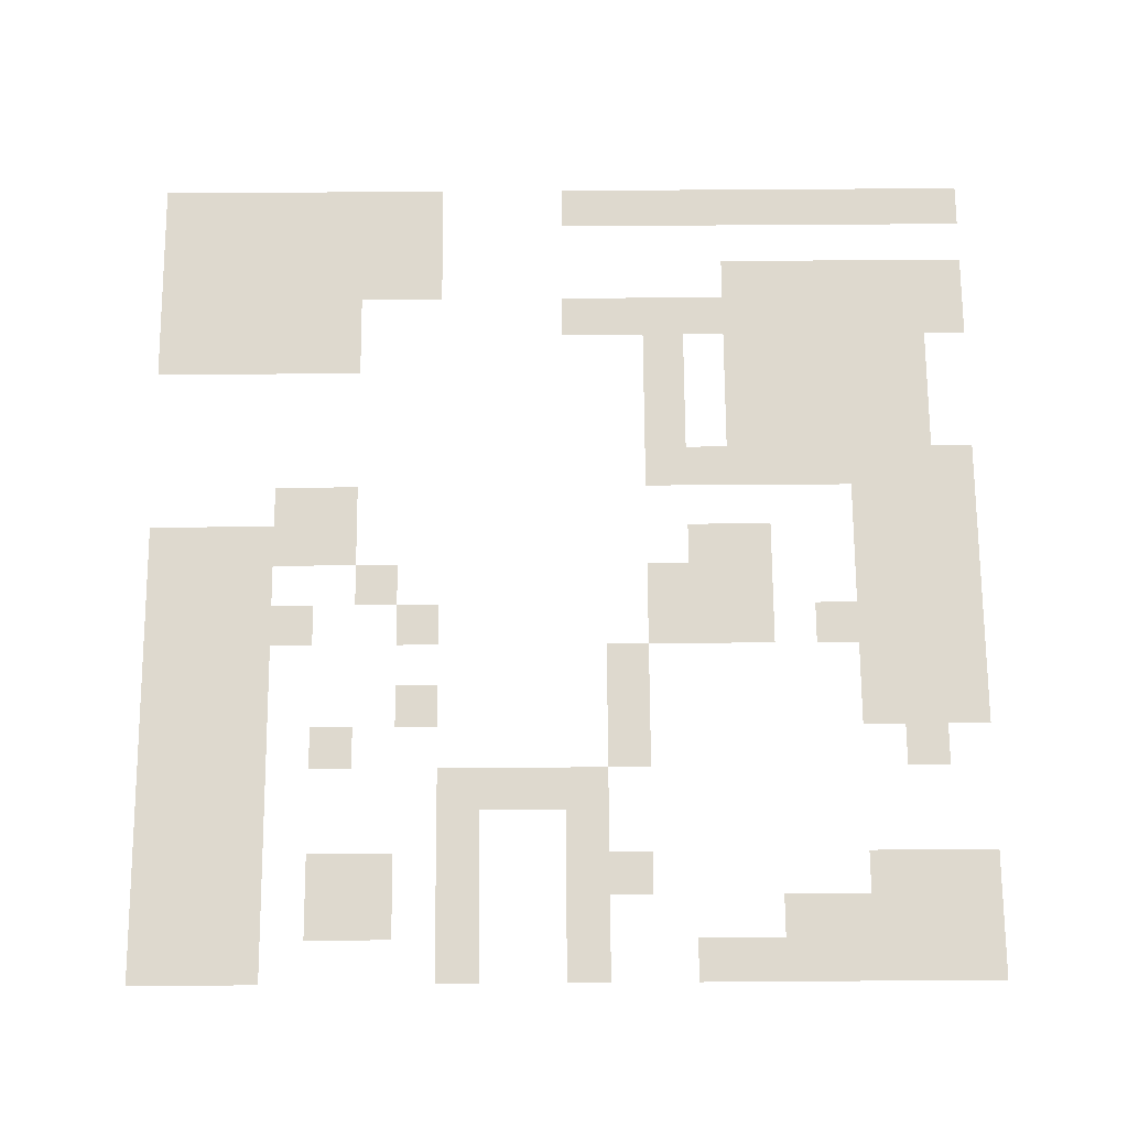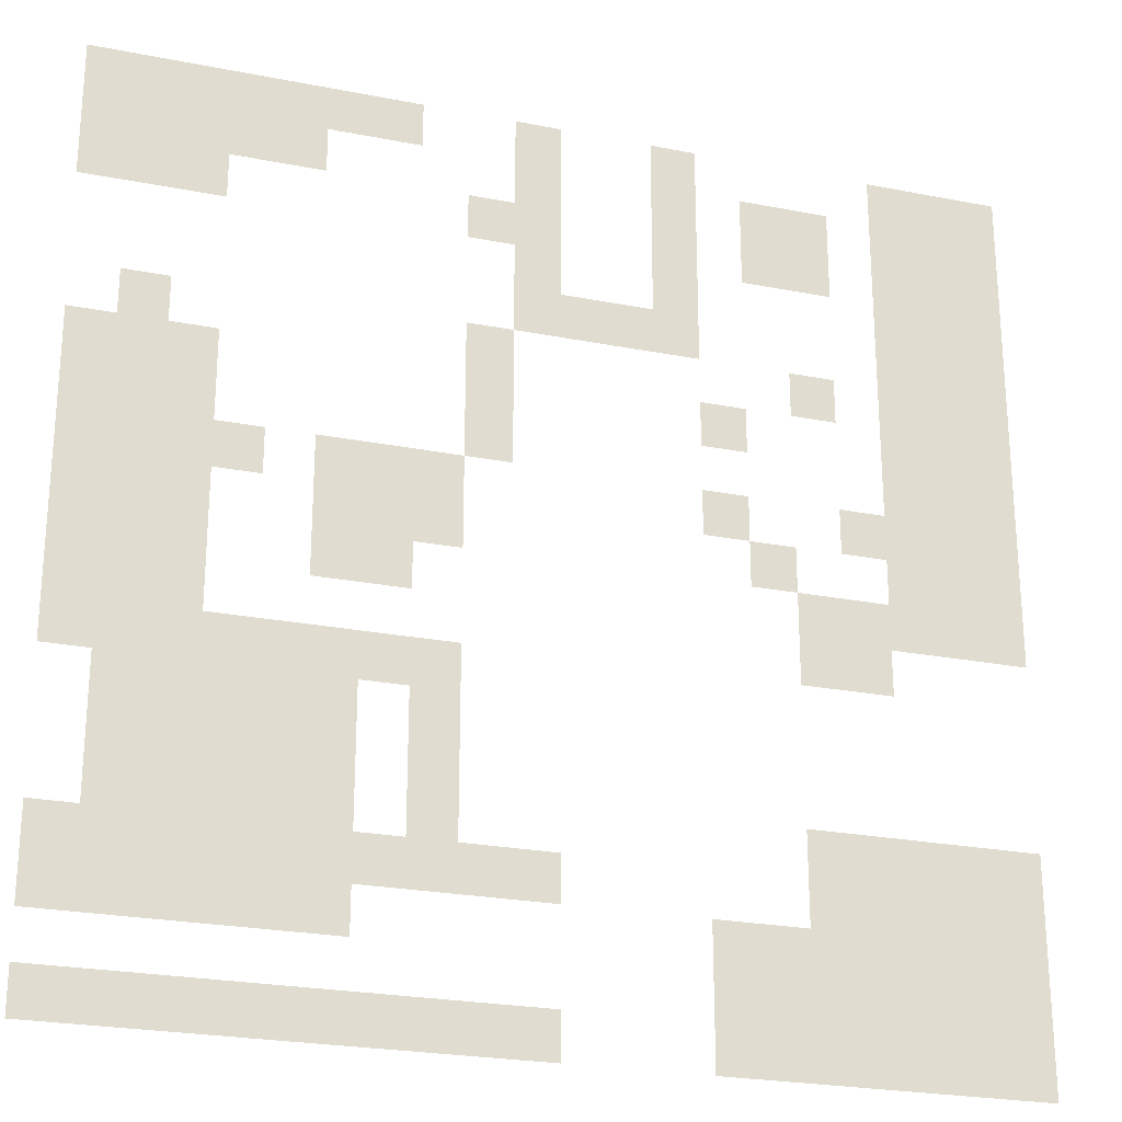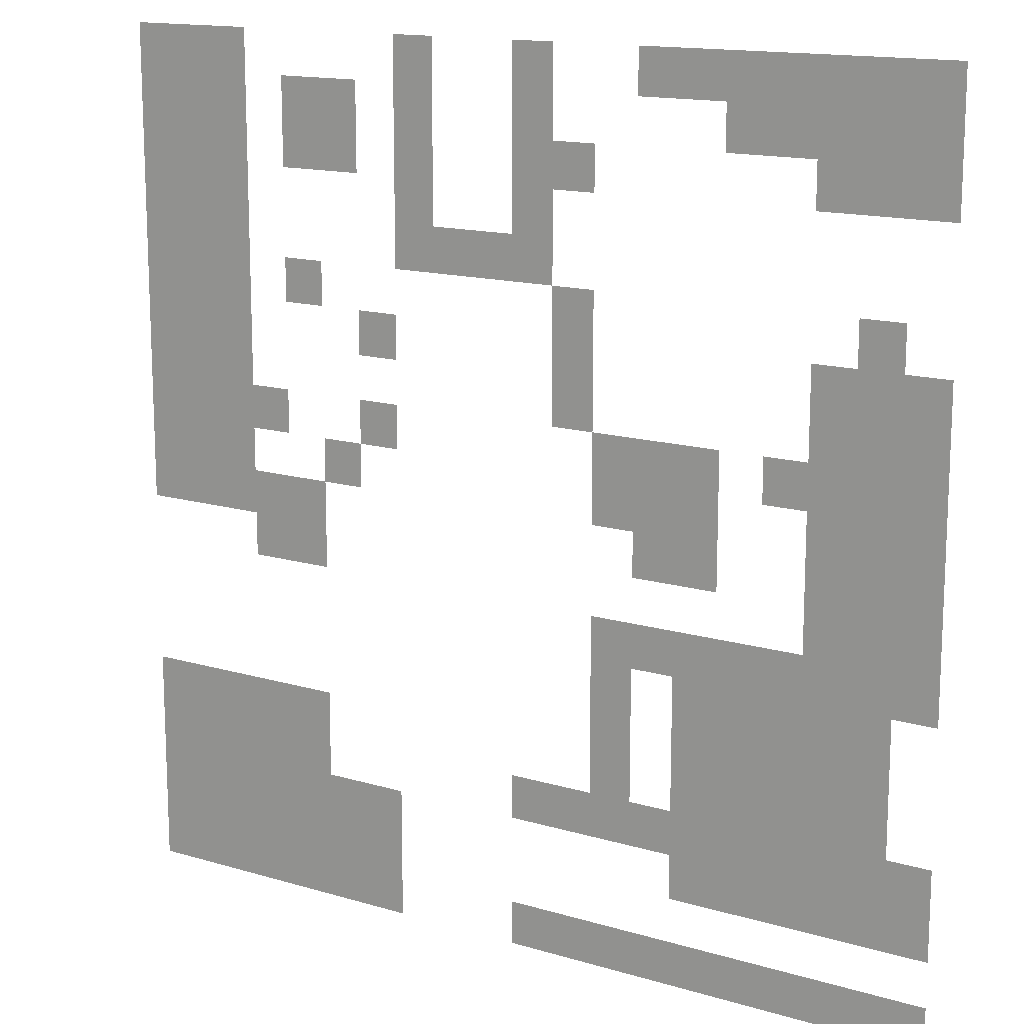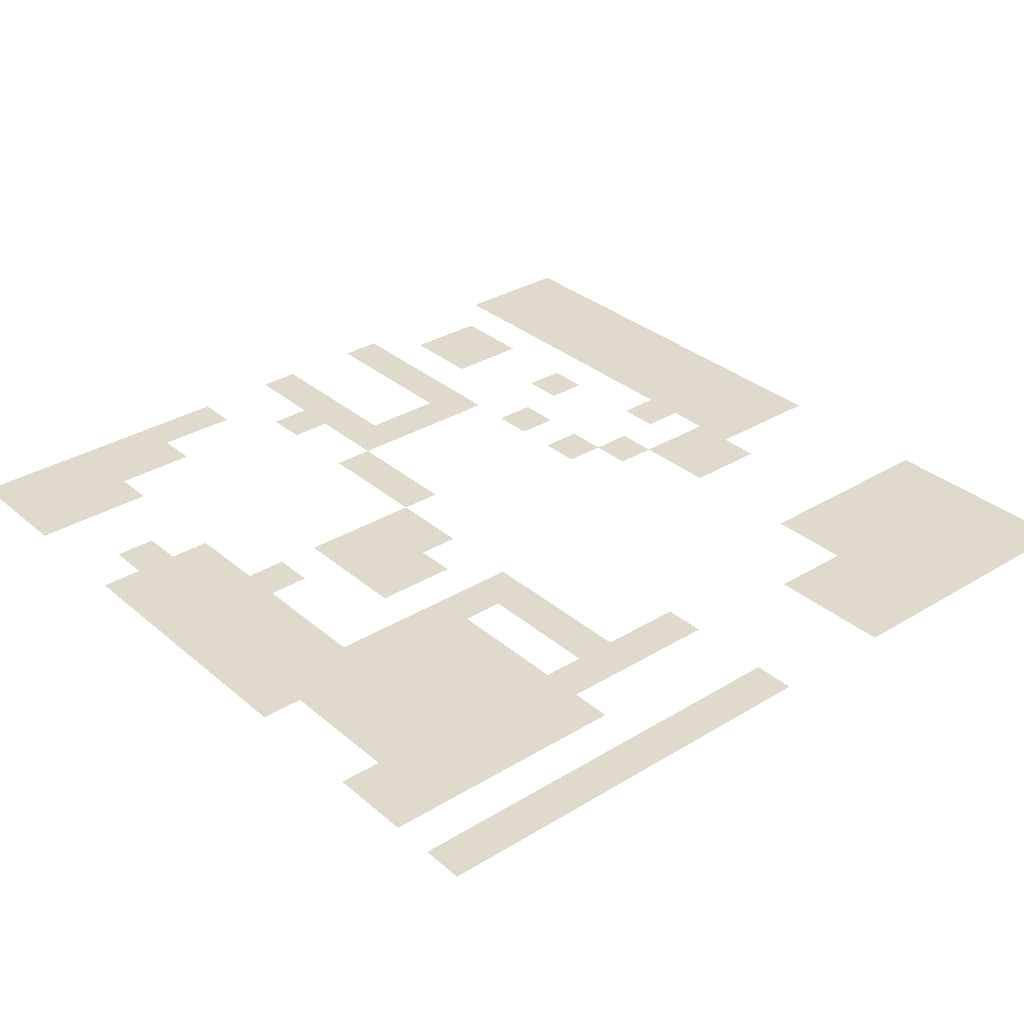
<metadata>
{"format":"obj","ext":"obj","renderer":"f3d","projection":"perspective","resolution":1024,"background":"white","views":[{"elev":71.6,"azim":179.6,"up":"+Z"},{"elev":-24.5,"azim":-17.9,"up":"+Y"},{"elev":14.6,"azim":-147.1,"up":"+Y"},{"elev":32.4,"azim":-40.4,"up":"+Z"}]}
</metadata>
<code>
v 0 -16 0
v -16 -16 0
v -16 0 0
v 0 0 0
v -16 -16 0
v -32 -16 0
v -32 0 0
v -16 0 0
v -32 -16 0
v -48 -16 0
v -48 0 0
v -32 0 0
v -112 -16 0
v -128 -16 0
v -128 0 0
v -112 0 0
v -160 -16 0
v -176 -16 0
v -176 0 0
v -160 0 0
v -208 -16 0
v -224 -16 0
v -224 0 0
v -208 0 0
v -224 -16 0
v -240 -16 0
v -240 0 0
v -224 0 0
v -240 -16 0
v -256 -16 0
v -256 0 0
v -240 0 0
v -256 -16 0
v -272 -16 0
v -272 0 0
v -256 0 0
v -272 -16 0
v -288 -16 0
v -288 0 0
v -272 0 0
v -288 -16 0
v -304 -16 0
v -304 0 0
v -288 0 0
v -304 -16 0
v -320 -16 0
v -320 0 0
v -304 0 0
v 0 -32 0
v -16 -32 0
v -16 -16 0
v 0 -16 0
v -16 -32 0
v -32 -32 0
v -32 -16 0
v -16 -16 0
v -32 -32 0
v -48 -32 0
v -48 -16 0
v -32 -16 0
v -64 -32 0
v -80 -32 0
v -80 -16 0
v -64 -16 0
v -80 -32 0
v -96 -32 0
v -96 -16 0
v -80 -16 0
v -112 -32 0
v -128 -32 0
v -128 -16 0
v -112 -16 0
v -160 -32 0
v -176 -32 0
v -176 -16 0
v -160 -16 0
v -240 -32 0
v -256 -32 0
v -256 -16 0
v -240 -16 0
v -256 -32 0
v -272 -32 0
v -272 -16 0
v -256 -16 0
v -272 -32 0
v -288 -32 0
v -288 -16 0
v -272 -16 0
v -288 -32 0
v -304 -32 0
v -304 -16 0
v -288 -16 0
v -304 -32 0
v -320 -32 0
v -320 -16 0
v -304 -16 0
v 0 -48 0
v -16 -48 0
v -16 -32 0
v 0 -32 0
v -16 -48 0
v -32 -48 0
v -32 -32 0
v -16 -32 0
v -32 -48 0
v -48 -48 0
v -48 -32 0
v -32 -32 0
v -64 -48 0
v -80 -48 0
v -80 -32 0
v -64 -32 0
v -80 -48 0
v -96 -48 0
v -96 -32 0
v -80 -32 0
v -112 -48 0
v -128 -48 0
v -128 -32 0
v -112 -32 0
v -160 -48 0
v -176 -48 0
v -176 -32 0
v -160 -32 0
v -176 -48 0
v -192 -48 0
v -192 -32 0
v -176 -32 0
v -272 -48 0
v -288 -48 0
v -288 -32 0
v -272 -32 0
v -288 -48 0
v -304 -48 0
v -304 -32 0
v -288 -32 0
v -304 -48 0
v -320 -48 0
v -320 -32 0
v -304 -32 0
v 0 -64 0
v -16 -64 0
v -16 -48 0
v 0 -48 0
v -16 -64 0
v -32 -64 0
v -32 -48 0
v -16 -48 0
v -32 -64 0
v -48 -64 0
v -48 -48 0
v -32 -48 0
v -112 -64 0
v -128 -64 0
v -128 -48 0
v -112 -48 0
v -160 -64 0
v -176 -64 0
v -176 -48 0
v -160 -48 0
v 0 -80 0
v -16 -80 0
v -16 -64 0
v 0 -64 0
v -16 -80 0
v -32 -80 0
v -32 -64 0
v -16 -64 0
v -32 -80 0
v -48 -80 0
v -48 -64 0
v -32 -64 0
v -112 -80 0
v -128 -80 0
v -128 -64 0
v -112 -64 0
v -128 -80 0
v -144 -80 0
v -144 -64 0
v -128 -64 0
v -144 -80 0
v -160 -80 0
v -160 -64 0
v -144 -64 0
v -160 -80 0
v -176 -80 0
v -176 -64 0
v -160 -64 0
v 0 -96 0
v -16 -96 0
v -16 -80 0
v 0 -80 0
v -16 -96 0
v -32 -96 0
v -32 -80 0
v -16 -80 0
v -32 -96 0
v -48 -96 0
v -48 -80 0
v -32 -80 0
v -64 -96 0
v -80 -96 0
v -80 -80 0
v -64 -80 0
v -176 -96 0
v -192 -96 0
v -192 -80 0
v -176 -80 0
v -288 -96 0
v -304 -96 0
v -304 -80 0
v -288 -80 0
v 0 -112 0
v -16 -112 0
v -16 -96 0
v 0 -96 0
v -16 -112 0
v -32 -112 0
v -32 -96 0
v -16 -96 0
v -32 -112 0
v -48 -112 0
v -48 -96 0
v -32 -96 0
v -96 -112 0
v -112 -112 0
v -112 -96 0
v -96 -96 0
v -176 -112 0
v -192 -112 0
v -192 -96 0
v -176 -96 0
v -272 -112 0
v -288 -112 0
v -288 -96 0
v -272 -96 0
v -288 -112 0
v -304 -112 0
v -304 -96 0
v -288 -96 0
v -304 -112 0
v -320 -112 0
v -320 -96 0
v -304 -96 0
v 0 -128 0
v -16 -128 0
v -16 -112 0
v 0 -112 0
v -16 -128 0
v -32 -128 0
v -32 -112 0
v -16 -112 0
v -32 -128 0
v -48 -128 0
v -48 -112 0
v -32 -112 0
v -176 -128 0
v -192 -128 0
v -192 -112 0
v -176 -112 0
v -272 -128 0
v -288 -128 0
v -288 -112 0
v -272 -112 0
v -288 -128 0
v -304 -128 0
v -304 -112 0
v -288 -112 0
v -304 -128 0
v -320 -128 0
v -320 -112 0
v -304 -112 0
v 0 -144 0
v -16 -144 0
v -16 -128 0
v 0 -128 0
v -16 -144 0
v -32 -144 0
v -32 -128 0
v -16 -128 0
v -32 -144 0
v -48 -144 0
v -48 -128 0
v -32 -128 0
v -48 -144 0
v -64 -144 0
v -64 -128 0
v -48 -128 0
v -96 -144 0
v -112 -144 0
v -112 -128 0
v -96 -128 0
v -192 -144 0
v -208 -144 0
v -208 -128 0
v -192 -128 0
v -208 -144 0
v -224 -144 0
v -224 -128 0
v -208 -128 0
v -224 -144 0
v -240 -144 0
v -240 -128 0
v -224 -128 0
v -256 -144 0
v -272 -144 0
v -272 -128 0
v -256 -128 0
v -272 -144 0
v -288 -144 0
v -288 -128 0
v -272 -128 0
v -288 -144 0
v -304 -144 0
v -304 -128 0
v -288 -128 0
v -304 -144 0
v -320 -144 0
v -320 -128 0
v -304 -128 0
v 0 -160 0
v -16 -160 0
v -16 -144 0
v 0 -144 0
v -16 -160 0
v -32 -160 0
v -32 -144 0
v -16 -144 0
v -32 -160 0
v -48 -160 0
v -48 -144 0
v -32 -144 0
v -80 -160 0
v -96 -160 0
v -96 -144 0
v -80 -144 0
v -192 -160 0
v -208 -160 0
v -208 -144 0
v -192 -144 0
v -208 -160 0
v -224 -160 0
v -224 -144 0
v -208 -144 0
v -224 -160 0
v -240 -160 0
v -240 -144 0
v -224 -144 0
v -272 -160 0
v -288 -160 0
v -288 -144 0
v -272 -144 0
v -288 -160 0
v -304 -160 0
v -304 -144 0
v -288 -144 0
v -304 -160 0
v -320 -160 0
v -320 -144 0
v -304 -144 0
v 0 -176 0
v -16 -176 0
v -16 -160 0
v 0 -160 0
v -16 -176 0
v -32 -176 0
v -32 -160 0
v -16 -160 0
v -32 -176 0
v -48 -176 0
v -48 -160 0
v -32 -160 0
v -48 -176 0
v -64 -176 0
v -64 -160 0
v -48 -160 0
v -64 -176 0
v -80 -176 0
v -80 -160 0
v -64 -160 0
v -208 -176 0
v -224 -176 0
v -224 -160 0
v -208 -160 0
v -224 -176 0
v -240 -176 0
v -240 -160 0
v -224 -160 0
v -272 -176 0
v -288 -176 0
v -288 -160 0
v -272 -160 0
v -288 -176 0
v -304 -176 0
v -304 -160 0
v -288 -160 0
v -304 -176 0
v -320 -176 0
v -320 -160 0
v -304 -160 0
v -48 -192 0
v -64 -192 0
v -64 -176 0
v -48 -176 0
v -64 -192 0
v -80 -192 0
v -80 -176 0
v -64 -176 0
v -272 -192 0
v -288 -192 0
v -288 -176 0
v -272 -176 0
v -288 -192 0
v -304 -192 0
v -304 -176 0
v -288 -176 0
v -304 -192 0
v -320 -192 0
v -320 -176 0
v -304 -176 0
v -192 -208 0
v -208 -208 0
v -208 -192 0
v -192 -192 0
v -208 -208 0
v -224 -208 0
v -224 -192 0
v -208 -192 0
v -224 -208 0
v -240 -208 0
v -240 -192 0
v -224 -192 0
v -240 -208 0
v -256 -208 0
v -256 -192 0
v -240 -192 0
v -256 -208 0
v -272 -208 0
v -272 -192 0
v -256 -192 0
v -272 -208 0
v -288 -208 0
v -288 -192 0
v -272 -192 0
v -288 -208 0
v -304 -208 0
v -304 -192 0
v -288 -192 0
v -304 -208 0
v -320 -208 0
v -320 -192 0
v -304 -192 0
v -192 -224 0
v -208 -224 0
v -208 -208 0
v -192 -208 0
v -224 -224 0
v -240 -224 0
v -240 -208 0
v -224 -208 0
v -240 -224 0
v -256 -224 0
v -256 -208 0
v -240 -208 0
v -256 -224 0
v -272 -224 0
v -272 -208 0
v -256 -208 0
v -272 -224 0
v -288 -224 0
v -288 -208 0
v -272 -208 0
v -288 -224 0
v -304 -224 0
v -304 -208 0
v -288 -208 0
v -192 -240 0
v -208 -240 0
v -208 -224 0
v -192 -224 0
v -224 -240 0
v -240 -240 0
v -240 -224 0
v -224 -224 0
v -240 -240 0
v -256 -240 0
v -256 -224 0
v -240 -224 0
v -256 -240 0
v -272 -240 0
v -272 -224 0
v -256 -224 0
v -272 -240 0
v -288 -240 0
v -288 -224 0
v -272 -224 0
v -288 -240 0
v -304 -240 0
v -304 -224 0
v -288 -224 0
v 0 -256 0
v -16 -256 0
v -16 -240 0
v 0 -240 0
v -16 -256 0
v -32 -256 0
v -32 -240 0
v -16 -240 0
v -32 -256 0
v -48 -256 0
v -48 -240 0
v -32 -240 0
v -48 -256 0
v -64 -256 0
v -64 -240 0
v -48 -240 0
v -64 -256 0
v -80 -256 0
v -80 -240 0
v -64 -240 0
v -192 -256 0
v -208 -256 0
v -208 -240 0
v -192 -240 0
v -224 -256 0
v -240 -256 0
v -240 -240 0
v -224 -240 0
v -240 -256 0
v -256 -256 0
v -256 -240 0
v -240 -240 0
v -256 -256 0
v -272 -256 0
v -272 -240 0
v -256 -240 0
v -272 -256 0
v -288 -256 0
v -288 -240 0
v -272 -240 0
v -288 -256 0
v -304 -256 0
v -304 -240 0
v -288 -240 0
v 0 -272 0
v -16 -272 0
v -16 -256 0
v 0 -256 0
v -16 -272 0
v -32 -272 0
v -32 -256 0
v -16 -256 0
v -32 -272 0
v -48 -272 0
v -48 -256 0
v -32 -256 0
v -48 -272 0
v -64 -272 0
v -64 -256 0
v -48 -256 0
v -64 -272 0
v -80 -272 0
v -80 -256 0
v -64 -256 0
v -160 -272 0
v -176 -272 0
v -176 -256 0
v -160 -256 0
v -176 -272 0
v -192 -272 0
v -192 -256 0
v -176 -256 0
v -192 -272 0
v -208 -272 0
v -208 -256 0
v -192 -256 0
v -208 -272 0
v -224 -272 0
v -224 -256 0
v -208 -256 0
v -224 -272 0
v -240 -272 0
v -240 -256 0
v -224 -256 0
v -240 -272 0
v -256 -272 0
v -256 -256 0
v -240 -256 0
v -256 -272 0
v -272 -272 0
v -272 -256 0
v -256 -256 0
v -272 -272 0
v -288 -272 0
v -288 -256 0
v -272 -256 0
v -288 -272 0
v -304 -272 0
v -304 -256 0
v -288 -256 0
v -304 -272 0
v -320 -272 0
v -320 -256 0
v -304 -256 0
v 0 -288 0
v -16 -288 0
v -16 -272 0
v 0 -272 0
v -16 -288 0
v -32 -288 0
v -32 -272 0
v -16 -272 0
v -32 -288 0
v -48 -288 0
v -48 -272 0
v -32 -272 0
v -48 -288 0
v -64 -288 0
v -64 -272 0
v -48 -272 0
v -64 -288 0
v -80 -288 0
v -80 -272 0
v -64 -272 0
v -80 -288 0
v -96 -288 0
v -96 -272 0
v -80 -272 0
v -96 -288 0
v -112 -288 0
v -112 -272 0
v -96 -272 0
v -224 -288 0
v -240 -288 0
v -240 -272 0
v -224 -272 0
v -240 -288 0
v -256 -288 0
v -256 -272 0
v -240 -272 0
v -256 -288 0
v -272 -288 0
v -272 -272 0
v -256 -272 0
v -272 -288 0
v -288 -288 0
v -288 -272 0
v -272 -272 0
v -288 -288 0
v -304 -288 0
v -304 -272 0
v -288 -272 0
v -304 -288 0
v -320 -288 0
v -320 -272 0
v -304 -272 0
v 0 -304 0
v -16 -304 0
v -16 -288 0
v 0 -288 0
v -16 -304 0
v -32 -304 0
v -32 -288 0
v -16 -288 0
v -32 -304 0
v -48 -304 0
v -48 -288 0
v -32 -288 0
v -48 -304 0
v -64 -304 0
v -64 -288 0
v -48 -288 0
v -64 -304 0
v -80 -304 0
v -80 -288 0
v -64 -288 0
v -80 -304 0
v -96 -304 0
v -96 -288 0
v -80 -288 0
v -96 -304 0
v -112 -304 0
v -112 -288 0
v -96 -288 0
v 0 -320 0
v -16 -320 0
v -16 -304 0
v 0 -304 0
v -16 -320 0
v -32 -320 0
v -32 -304 0
v -16 -304 0
v -32 -320 0
v -48 -320 0
v -48 -304 0
v -32 -304 0
v -48 -320 0
v -64 -320 0
v -64 -304 0
v -48 -304 0
v -64 -320 0
v -80 -320 0
v -80 -304 0
v -64 -304 0
v -80 -320 0
v -96 -320 0
v -96 -304 0
v -80 -304 0
v -96 -320 0
v -112 -320 0
v -112 -304 0
v -96 -304 0
v -160 -320 0
v -176 -320 0
v -176 -304 0
v -160 -304 0
v -176 -320 0
v -192 -320 0
v -192 -304 0
v -176 -304 0
v -192 -320 0
v -208 -320 0
v -208 -304 0
v -192 -304 0
v -208 -320 0
v -224 -320 0
v -224 -304 0
v -208 -304 0
v -224 -320 0
v -240 -320 0
v -240 -304 0
v -224 -304 0
v -240 -320 0
v -256 -320 0
v -256 -304 0
v -240 -304 0
v -256 -320 0
v -272 -320 0
v -272 -304 0
v -256 -304 0
v -272 -320 0
v -288 -320 0
v -288 -304 0
v -272 -304 0
v -288 -320 0
v -304 -320 0
v -304 -304 0
v -288 -304 0
v -304 -320 0
v -320 -320 0
v -320 -304 0
v -304 -304 0
g Floresta_mesh_0012
f 1 2 3 4
f 5 6 7 8
f 9 10 11 12
f 13 14 15 16
f 17 18 19 20
f 21 22 23 24
f 25 26 27 28
f 29 30 31 32
f 33 34 35 36
f 37 38 39 40
f 41 42 43 44
f 45 46 47 48
f 49 50 51 52
f 53 54 55 56
f 57 58 59 60
f 61 62 63 64
f 65 66 67 68
f 69 70 71 72
f 73 74 75 76
f 77 78 79 80
f 81 82 83 84
f 85 86 87 88
f 89 90 91 92
f 93 94 95 96
f 97 98 99 100
f 101 102 103 104
f 105 106 107 108
f 109 110 111 112
f 113 114 115 116
f 117 118 119 120
f 121 122 123 124
f 125 126 127 128
f 129 130 131 132
f 133 134 135 136
f 137 138 139 140
f 141 142 143 144
f 145 146 147 148
f 149 150 151 152
f 153 154 155 156
f 157 158 159 160
f 161 162 163 164
f 165 166 167 168
f 169 170 171 172
f 173 174 175 176
f 177 178 179 180
f 181 182 183 184
f 185 186 187 188
f 189 190 191 192
f 193 194 195 196
f 197 198 199 200
f 201 202 203 204
f 205 206 207 208
f 209 210 211 212
f 213 214 215 216
f 217 218 219 220
f 221 222 223 224
f 225 226 227 228
f 229 230 231 232
f 233 234 235 236
f 237 238 239 240
f 241 242 243 244
f 245 246 247 248
f 249 250 251 252
f 253 254 255 256
f 257 258 259 260
f 261 262 263 264
f 265 266 267 268
f 269 270 271 272
f 273 274 275 276
f 277 278 279 280
f 281 282 283 284
f 285 286 287 288
f 289 290 291 292
f 293 294 295 296
f 297 298 299 300
f 301 302 303 304
f 305 306 307 308
f 309 310 311 312
f 313 314 315 316
f 317 318 319 320
f 321 322 323 324
f 325 326 327 328
f 329 330 331 332
f 333 334 335 336
f 337 338 339 340
f 341 342 343 344
f 345 346 347 348
f 349 350 351 352
f 353 354 355 356
f 357 358 359 360
f 361 362 363 364
f 365 366 367 368
f 369 370 371 372
f 373 374 375 376
f 377 378 379 380
f 381 382 383 384
f 385 386 387 388
f 389 390 391 392
f 393 394 395 396
f 397 398 399 400
f 401 402 403 404
f 405 406 407 408
f 409 410 411 412
f 413 414 415 416
f 417 418 419 420
f 421 422 423 424
f 425 426 427 428
f 429 430 431 432
f 433 434 435 436
f 437 438 439 440
f 441 442 443 444
f 445 446 447 448
f 449 450 451 452
f 453 454 455 456
f 457 458 459 460
f 461 462 463 464
f 465 466 467 468
f 469 470 471 472
f 473 474 475 476
f 477 478 479 480
f 481 482 483 484
f 485 486 487 488
f 489 490 491 492
f 493 494 495 496
f 497 498 499 500
f 501 502 503 504
f 505 506 507 508
f 509 510 511 512
f 513 514 515 516
f 517 518 519 520
f 521 522 523 524
f 525 526 527 528
f 529 530 531 532
f 533 534 535 536
f 537 538 539 540
f 541 542 543 544
f 545 546 547 548
f 549 550 551 552
f 553 554 555 556
f 557 558 559 560
f 561 562 563 564
f 565 566 567 568
f 569 570 571 572
f 573 574 575 576
f 577 578 579 580
f 581 582 583 584
f 585 586 587 588
f 589 590 591 592
f 593 594 595 596
f 597 598 599 600
f 601 602 603 604
f 605 606 607 608
f 609 610 611 612
f 613 614 615 616
f 617 618 619 620
f 621 622 623 624
f 625 626 627 628
f 629 630 631 632
f 633 634 635 636
f 637 638 639 640
f 641 642 643 644
f 645 646 647 648
f 649 650 651 652
f 653 654 655 656
f 657 658 659 660
f 661 662 663 664
f 665 666 667 668
f 669 670 671 672
f 673 674 675 676
f 677 678 679 680
f 681 682 683 684
f 685 686 687 688
f 689 690 691 692
f 693 694 695 696
f 697 698 699 700
f 701 702 703 704
f 705 706 707 708
f 709 710 711 712
f 713 714 715 716
f 717 718 719 720
f 721 722 723 724
f 725 726 727 728
f 729 730 731 732
f 733 734 735 736
f 737 738 739 740
f 741 742 743 744
f 745 746 747 748
f 749 750 751 752

</code>
